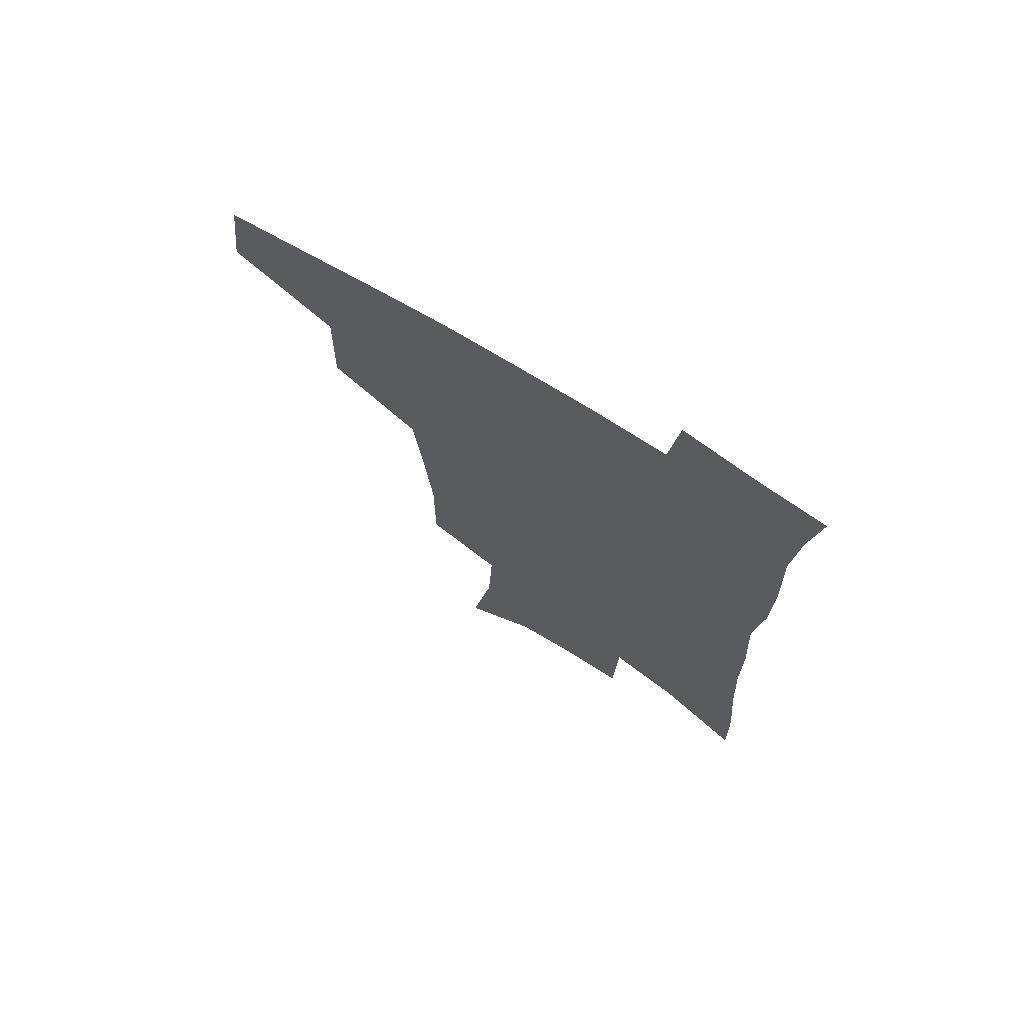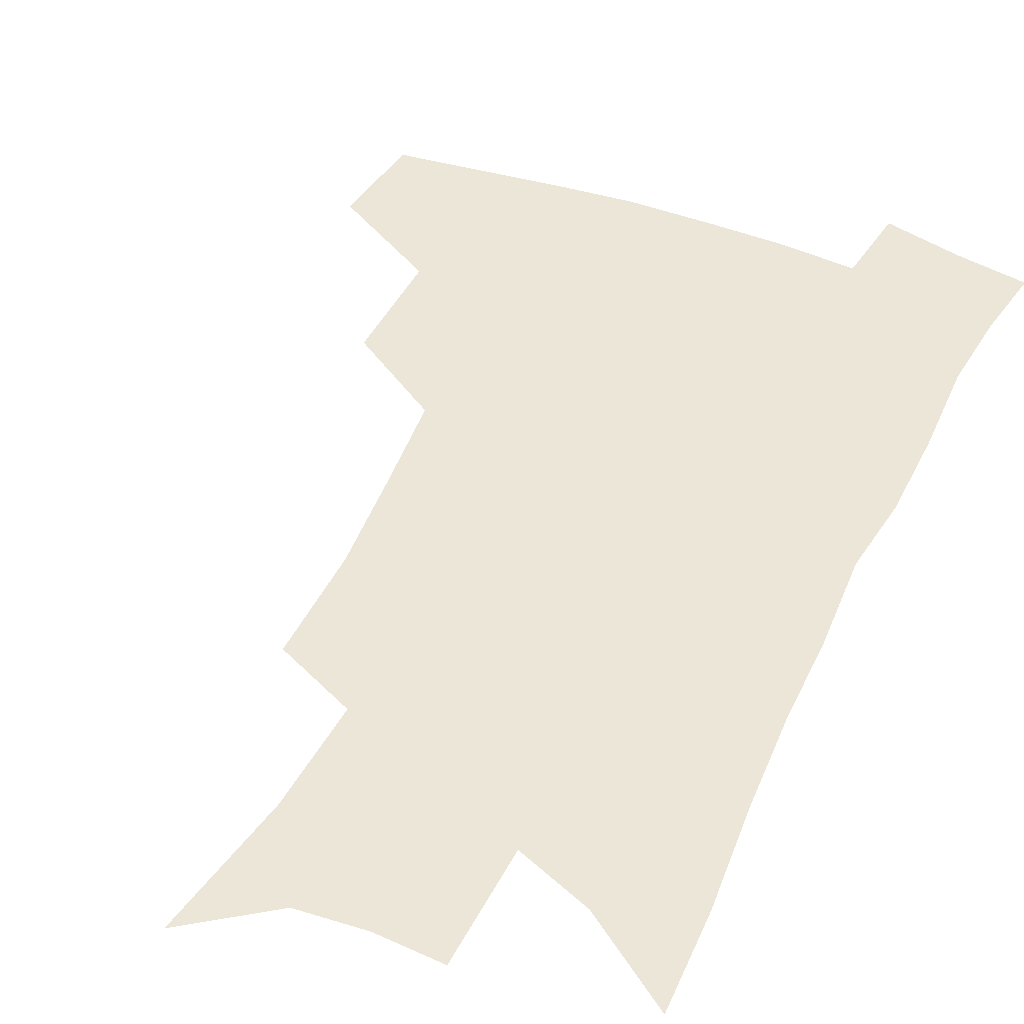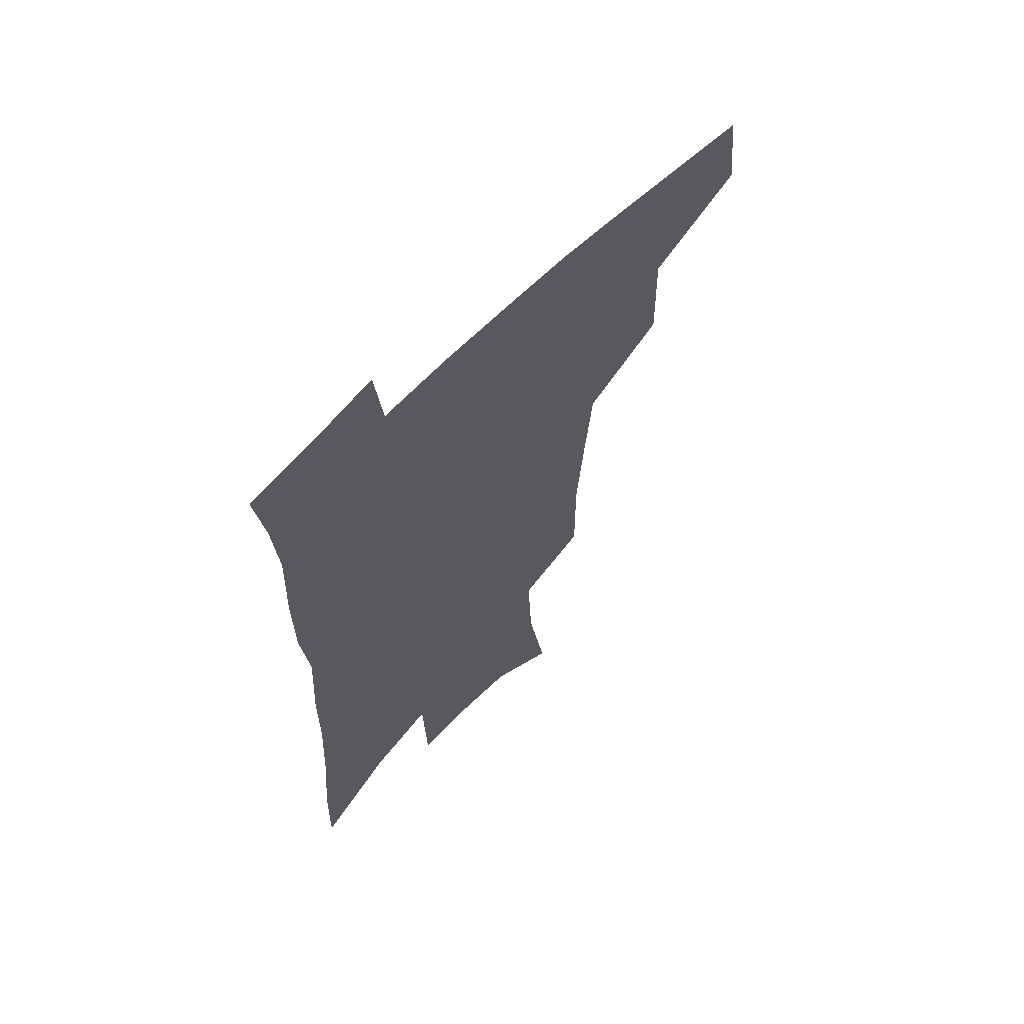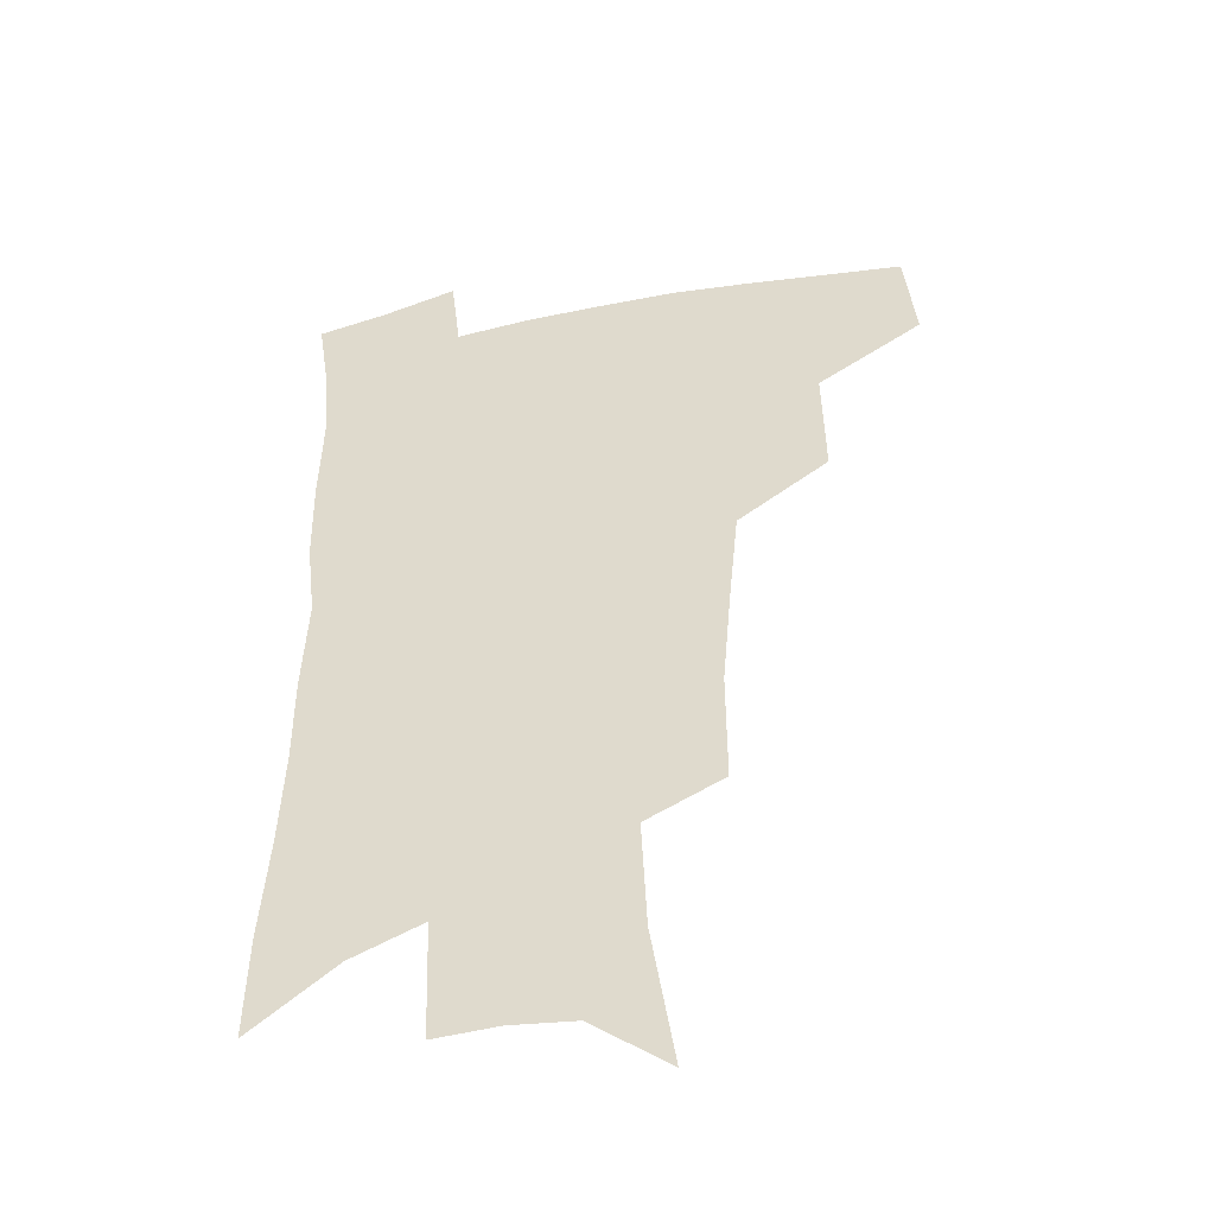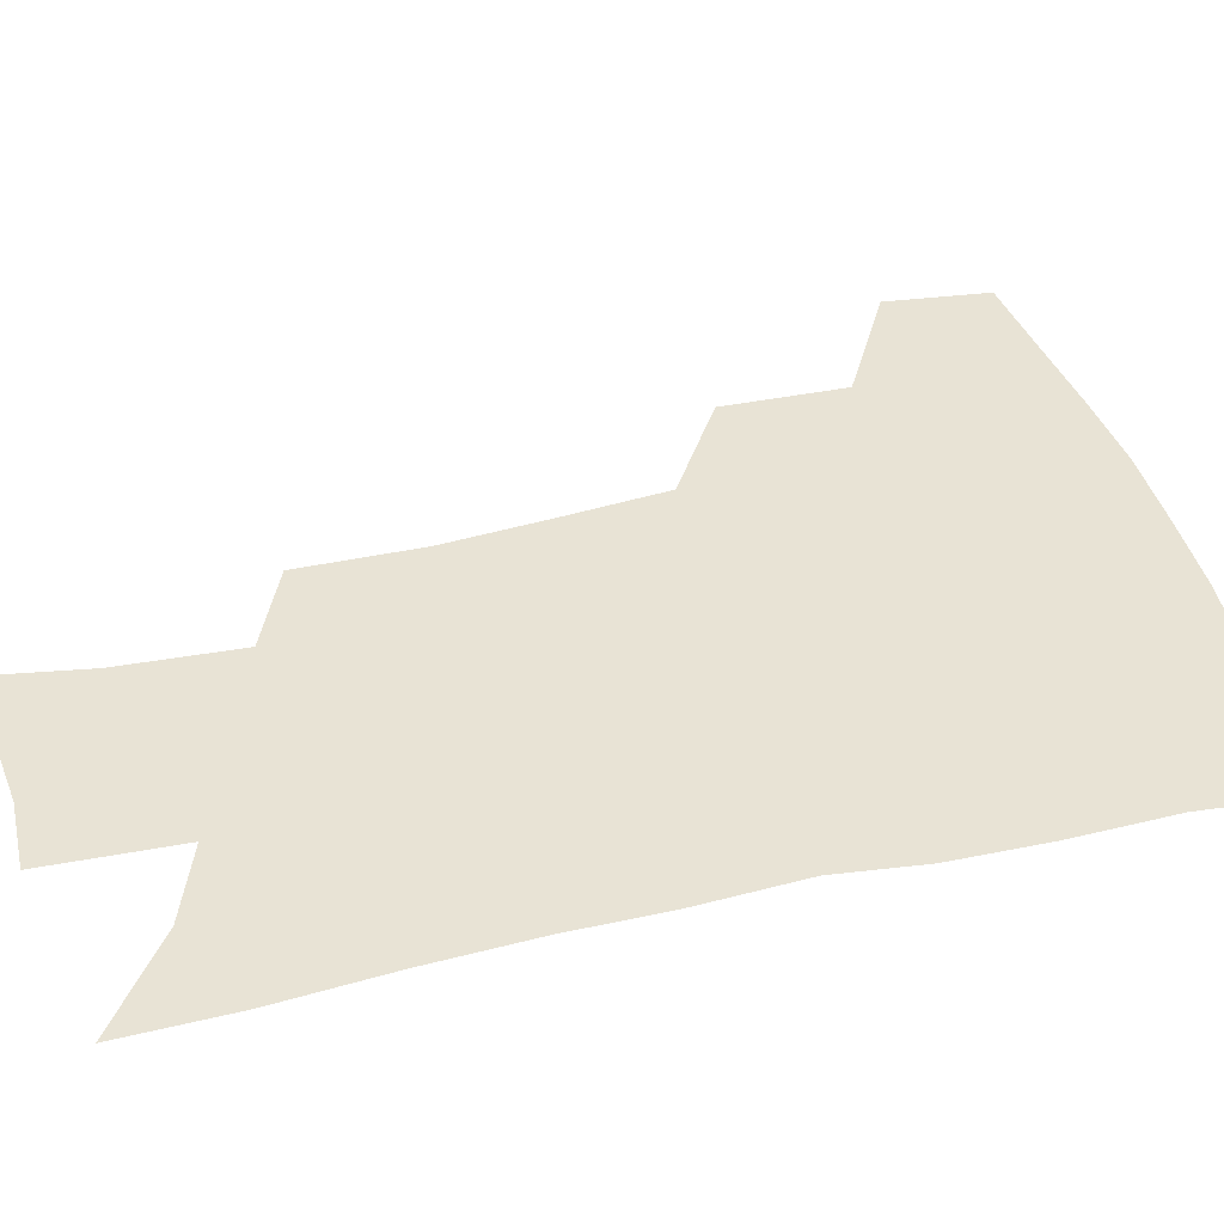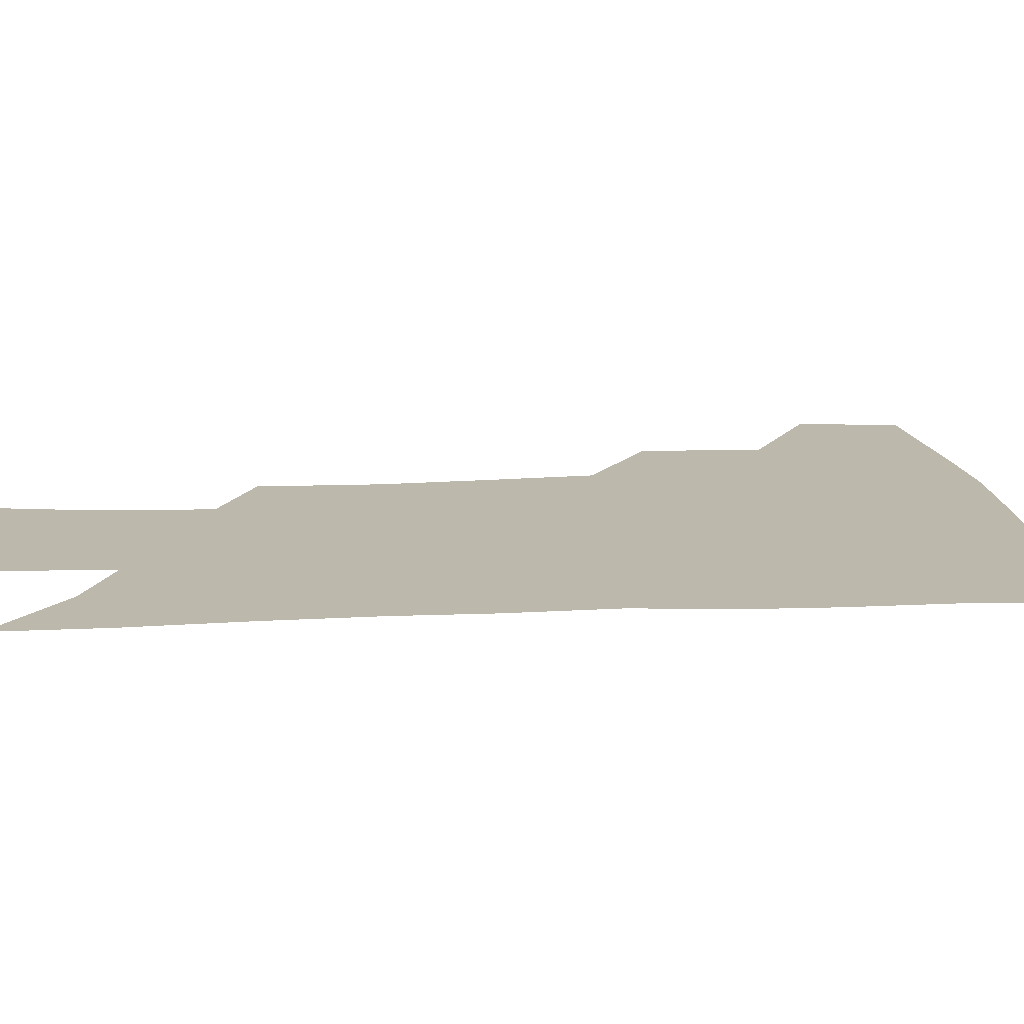
<metadata>
{"format":"obj","ext":"obj","renderer":"f3d","projection":"perspective","resolution":1024,"background":"white","views":[{"elev":72.1,"azim":31.8,"up":"+Y"},{"elev":46.1,"azim":24.6,"up":"+Z"},{"elev":63.9,"azim":134.4,"up":"+Y"},{"elev":-43.4,"azim":-166.0,"up":"+Y"},{"elev":41.2,"azim":75.2,"up":"+Z"},{"elev":14.9,"azim":85.6,"up":"+Z"}]}
</metadata>
<code>
v 485.4 440.1 0
v 489.4 473.9 0
v 521.9 378.7 0
v 522.8 419 0
v 521.1 449.3 0
v 518 477.4 0
v 561 247.8 0
v 561.3 288.2 0
v 558.3 322.3 0
v 554.7 357.9 0
v 550.9 390 0
v 551.5 425.2 0
v 549.7 453.1 0
v 546 480.9 0
v 579 145.5 0
v 587.3 195.7 0
v 589.1 235.1 0
v 587.5 271.8 0
v 585.9 306.8 0
v 583.2 338.3 0
v 580.9 370.4 0
v 579.9 401.9 0
v 578.7 429.6 0
v 577.9 456 0
v 574.2 483.7 0
v 606.9 165.8 0
v 611.4 210.6 0
v 610.9 245 0
v 609.9 282.2 0
v 608.2 313.5 0
v 606.4 344.6 0
v 605 375.1 0
v 604.6 405.1 0
v 604 431.1 0
v 603.9 457.6 0
v 602.9 484.2 0
v 630.5 167.9 0
v 633.3 214.7 0
v 632.6 250.4 0
v 631.5 282.7 0
v 630.2 316.5 0
v 629.1 347.5 0
v 628.5 377.5 0
v 628.5 405.9 0
v 629.1 431.7 0
v 629.9 457.9 0
v 630.2 484.2 0
v 654.2 166.7 0
v 655.6 209.6 0
v 654.7 247.8 0
v 653.3 282.7 0
v 652.6 313.6 0
v 652 345 0
v 651.8 374.8 0
v 652.2 403.5 0
v 653.5 430.2 0
v 655.2 456.8 0
v 657.7 482.4 0
v 661.1 510.4 0
v 681.8 199.4 0
v 679.3 238 0
v 677.3 273.8 0
v 675.3 308 0
v 676.7 336.2 0
v 676.1 368 0
v 677 397.1 0
v 678.2 425.7 0
v 679.9 453.7 0
v 683.1 479 0
v 688.1 504.1 0
v 713.3 176.7 0
v 712.2 212.8 0
v 709 250.5 0
v 707.2 285.2 0
v 707 317 0
v 705 351.9 0
v 708.2 380 0
v 708.6 411.6 0
v 707.4 445.3 0
v 709.7 473.4 0
v 713.7 499.8 0
f 4 5 1
f 1 5 2
f 5 6 2
f 10 11 3
f 3 11 4
f 11 12 4
f 4 12 5
f 12 13 5
f 5 13 6
f 13 14 6
f 17 18 7
f 7 18 8
f 18 19 8
f 8 19 9
f 19 20 9
f 9 20 10
f 20 21 10
f 10 21 11
f 21 22 11
f 11 22 12
f 22 23 12
f 12 23 13
f 23 24 13
f 13 24 14
f 24 25 14
f 15 26 16
f 26 27 16
f 16 27 17
f 27 28 17
f 17 28 18
f 28 29 18
f 18 29 19
f 29 30 19
f 19 30 20
f 30 31 20
f 20 31 21
f 31 32 21
f 21 32 22
f 32 33 22
f 22 33 23
f 33 34 23
f 23 34 24
f 34 35 24
f 24 35 25
f 35 36 25
f 26 37 27
f 37 38 27
f 27 38 28
f 38 39 28
f 28 39 29
f 39 40 29
f 29 40 30
f 40 41 30
f 30 41 31
f 41 42 31
f 31 42 32
f 42 43 32
f 32 43 33
f 43 44 33
f 33 44 34
f 44 45 34
f 34 45 35
f 45 46 35
f 35 46 36
f 46 47 36
f 37 48 38
f 48 49 38
f 38 49 39
f 49 50 39
f 39 50 40
f 50 51 40
f 40 51 41
f 51 52 41
f 41 52 42
f 52 53 42
f 42 53 43
f 53 54 43
f 43 54 44
f 54 55 44
f 44 55 45
f 55 56 45
f 45 56 46
f 56 57 46
f 46 57 47
f 57 58 47
f 49 60 50
f 60 61 50
f 50 61 51
f 61 62 51
f 51 62 52
f 62 63 52
f 52 63 53
f 63 64 53
f 53 64 54
f 64 65 54
f 54 65 55
f 65 66 55
f 55 66 56
f 66 67 56
f 56 67 57
f 67 68 57
f 57 68 58
f 68 69 58
f 58 69 59
f 69 70 59
f 60 71 61
f 71 72 61
f 61 72 62
f 72 73 62
f 62 73 63
f 73 74 63
f 63 74 64
f 74 75 64
f 64 75 65
f 75 76 65
f 65 76 66
f 76 77 66
f 66 77 67
f 77 78 67
f 67 78 68
f 78 79 68
f 68 79 69
f 79 80 69
f 69 80 70
f 80 81 70

</code>
